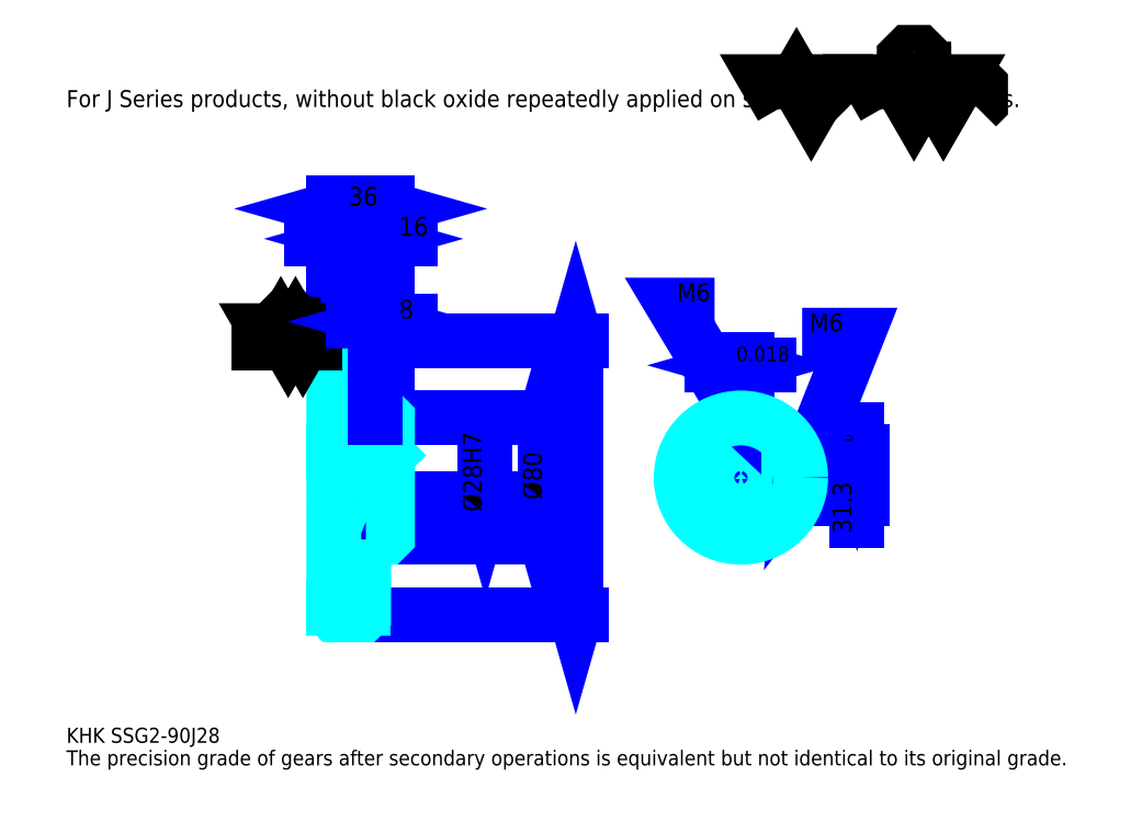
<metadata>
{"format":"dxf","ext":"dxf","renderer":"ezdxf+matplotlib","layout":"modelspace","background":"white","min_lineweight":24,"dpi":150}
</metadata>
<code>
0
SECTION
2
ENTITIES
0
TEXT
8
0
10
25.22
20
27.74
40
10.09
41
1
1
KHK SSG2-90J28
7
KANJI
50
0
51
0
0
TEXT
8
0
10
25.22
20
12.61
40
10.09
41
1
1
The precision grade of gears after secondary operations is equivalent but not identical to its original grade.
7
KANJI
50
0
51
0
0
TEXT
8
0
10
25.22
20
453.9
40
11.35
41
1
1
For J Series products, without black oxide repeatedly applied on secondary-operated parts.
7
KANJI
50
0
51
0
0
POLYLINE
8
0
66
     1
70
     2
0
VERTEX
8
0
10
504.3
20
453.9
0
VERTEX
8
0
10
494.5
20
471
0
VERTEX
8
0
10
533.9
20
471
0
VERTEX
8
0
10
524
20
453.9
0
VERTEX
8
0
10
514.2
20
471
0
VERTEX
8
0
10
504.3
20
453.9
0
SEQEND
0
POLYLINE
8
0
66
     1
70
     2
0
VERTEX
8
0
10
573.2
20
453.9
0
VERTEX
8
0
10
563.4
20
471
0
VERTEX
8
0
10
622.4
20
471
0
VERTEX
8
0
10
612.5
20
453.9
0
VERTEX
8
0
10
602.7
20
471
0
VERTEX
8
0
10
592.9
20
453.9
0
VERTEX
8
0
10
583
20
471
0
VERTEX
8
0
10
573.2
20
453.9
0
SEQEND
0
POLYLINE
8
0
66
     1
70
     2
0
VERTEX
8
0
10
596.1
20
479.5
0
VERTEX
8
0
10
599.4
20
479.5
0
VERTEX
8
0
10
599.4
20
477.5
0
VERTEX
8
0
10
596.1
20
474.2
0
VERTEX
8
0
10
589.6
20
474.2
0
VERTEX
8
0
10
586.3
20
477.5
0
VERTEX
8
0
10
586.3
20
487.4
0
VERTEX
8
0
10
589.6
20
490.6
0
VERTEX
8
0
10
596.1
20
490.6
0
VERTEX
8
0
10
599.4
20
487.4
0
VERTEX
8
0
10
599.4
20
485.4
0
SEQEND
0
POLYLINE
8
0
66
     1
70
     2
0
VERTEX
8
0
10
548.9
20
471
0
VERTEX
8
0
10
546.3
20
468.3
0
VERTEX
8
0
10
546.3
20
456.5
0
VERTEX
8
0
10
548.9
20
453.9
0
SEQEND
0
POLYLINE
8
0
66
     1
70
     2
0
VERTEX
8
0
10
634.8
20
471
0
VERTEX
8
0
10
637.4
20
468.3
0
VERTEX
8
0
10
637.4
20
456.5
0
VERTEX
8
0
10
634.8
20
453.9
0
SEQEND
0
LINE
8
0
10
366.3
20
297.5
11
366.3
21
113.5
0
POLYLINE
8
0
66
     1
70
     2
0
VERTEX
8
0
10
368.9
20
288.7
0
VERTEX
8
0
10
366.3
20
297.5
0
VERTEX
8
0
10
363.8
20
288.7
0
SEQEND
0
POLYLINE
8
0
66
     1
70
     2
0
VERTEX
8
0
10
363.8
20
122.3
0
VERTEX
8
0
10
366.3
20
113.5
0
VERTEX
8
0
10
368.9
20
122.3
0
SEQEND
0
LINE
8
0
10
240.3
20
297.5
11
370.1
21
297.5
0
LINE
8
0
10
240.3
20
113.5
11
370.1
21
113.5
0
TEXT
8
0
10
363.8
20
186.6
40
12.61
41
1
1
%%c184
7
KANJI
50
90
51
0
0
LINE
8
DASHDOT
10
196.7
20
295.5
11
231.8
21
295.5
0
LINE
8
DASHDOT
10
196.7
20
115.5
11
231.8
21
115.5
0
LINE
8
DASHDOT
10
196.7
20
205.5
11
247.8
21
205.5
0
LINE
8
0
10
224.3
20
297
11
224.3
21
297.5
0
LINE
8
0
10
204.3
20
297
11
204.3
21
297.5
0
LINE
8
0
10
225.8
20
245.5
11
240.3
21
245.5
0
LINE
8
0
10
225.8
20
165.5
11
240.3
21
165.5
0
LINE
8
0
10
223.8
20
297.5
11
240.3
21
297.5
0
LINE
8
0
10
223.8
20
113.5
11
240.3
21
113.5
0
LINE
8
0
10
204.3
20
293
11
224.3
21
293
0
LINE
8
0
10
204.3
20
118
11
224.3
21
118
0
LINE
8
0
10
239.3
20
191.5
11
240.3
21
190.5
0
LINE
8
0
10
239.3
20
219.5
11
240.3
21
220.5
0
LINE
8
0
10
205.3
20
219.5
11
205.3
21
191.5
0
POLYLINE
8
0
66
     1
70
     2
0
VERTEX
8
0
10
204.3
20
190.5
0
VERTEX
8
0
10
205.3
20
191.5
0
VERTEX
8
0
10
239.3
20
191.5
0
VERTEX
8
0
10
239.3
20
219.5
0
VERTEX
8
0
10
205.3
20
219.5
0
VERTEX
8
0
10
204.3
20
220.5
0
SEQEND
0
ARC
8
0
10
225.8
20
247
40
1.5
50
180
51
270
0
ARC
8
0
10
225.8
20
164
40
1.5
50
90
51
180
0
LINE
8
0
10
240.3
20
244.5
11
240.3
21
297.5
0
LINE
8
0
10
239.4
20
365.6
11
189.1
21
365.6
0
POLYLINE
8
0
66
     1
70
     2
0
VERTEX
8
0
10
195.4
20
363.1
0
VERTEX
8
0
10
204.3
20
365.6
0
VERTEX
8
0
10
195.4
20
368.1
0
SEQEND
0
POLYLINE
8
0
66
     1
70
     2
0
VERTEX
8
0
10
233.1
20
368.1
0
VERTEX
8
0
10
224.3
20
365.6
0
VERTEX
8
0
10
233.1
20
363.1
0
SEQEND
0
LINE
8
0
10
224.3
20
297.5
11
224.3
21
369.4
0
TEXT
8
0
10
206.1
20
367.6
40
12.61
41
1
1
20
7
KANJI
50
0
51
0
0
LINE
8
0
10
204.3
20
385.8
11
240.3
21
385.8
0
POLYLINE
8
0
66
     1
70
     2
0
VERTEX
8
0
10
213.1
20
388.3
0
VERTEX
8
0
10
204.3
20
385.8
0
VERTEX
8
0
10
213.1
20
383.3
0
SEQEND
0
POLYLINE
8
0
66
     1
70
     2
0
VERTEX
8
0
10
231.4
20
383.3
0
VERTEX
8
0
10
240.3
20
385.8
0
VERTEX
8
0
10
231.4
20
388.3
0
SEQEND
0
LINE
8
0
10
204.3
20
297.5
11
204.3
21
389.6
0
LINE
8
0
10
240.3
20
297.5
11
240.3
21
389.6
0
TEXT
8
0
10
214.1
20
387.8
40
12.61
41
1
1
36
7
KANJI
50
0
51
0
0
LINE
8
0
10
255.4
20
365.6
11
209.1
21
365.6
0
POLYLINE
8
0
66
     1
70
     2
0
VERTEX
8
0
10
215.4
20
363.1
0
VERTEX
8
0
10
224.3
20
365.6
0
VERTEX
8
0
10
215.4
20
368.1
0
SEQEND
0
POLYLINE
8
0
66
     1
70
     2
0
VERTEX
8
0
10
249.1
20
368.1
0
VERTEX
8
0
10
240.3
20
365.6
0
VERTEX
8
0
10
249.1
20
363.1
0
SEQEND
0
TEXT
8
0
10
247.8
20
367.6
40
12.61
41
1
1
16
7
KANJI
50
0
51
0
0
LINE
8
0
10
346.2
20
245.5
11
346.2
21
165.5
0
POLYLINE
8
0
66
     1
70
     2
0
VERTEX
8
0
10
348.7
20
236.7
0
VERTEX
8
0
10
346.2
20
245.5
0
VERTEX
8
0
10
343.7
20
236.7
0
SEQEND
0
POLYLINE
8
0
66
     1
70
     2
0
VERTEX
8
0
10
343.7
20
174.3
0
VERTEX
8
0
10
346.2
20
165.5
0
VERTEX
8
0
10
348.7
20
174.3
0
SEQEND
0
LINE
8
0
10
240.3
20
245.5
11
350
21
245.5
0
LINE
8
0
10
240.3
20
165.5
11
350
21
165.5
0
TEXT
8
0
10
343.7
20
190.7
40
12.61
41
1
1
%%c80
7
KANJI
50
90
51
0
0
LINE
8
DASHDOT
10
477
20
258.1
11
477
21
158
0
LINE
8
DASHDOT
10
429.4
20
205.5
11
524.5
21
205.5
0
LINE
8
0
10
496.1
20
280.8
11
457.8
21
280.8
0
POLYLINE
8
0
66
     1
70
     2
0
VERTEX
8
0
10
464.1
20
278.3
0
VERTEX
8
0
10
473
20
280.8
0
VERTEX
8
0
10
464.1
20
283.3
0
SEQEND
0
POLYLINE
8
0
66
     1
70
     2
0
VERTEX
8
0
10
489.8
20
283.3
0
VERTEX
8
0
10
481
20
280.8
0
VERTEX
8
0
10
489.8
20
278.3
0
SEQEND
0
LINE
8
0
10
473
20
222.8
11
473
21
284.6
0
LINE
8
0
10
481
20
222.8
11
481
21
284.6
0
TEXT
8
0
10
450.9
20
283.3
40
12.61
41
1
1
8
7
KANJI
50
0
51
0
0
TEXT
8
0
10
463.4
20
283.3
40
10.09
41
1
1
%%p0.018
7
KANJI
50
0
51
0
0
LINE
8
0
10
554.8
20
176.4
11
554.8
21
238
0
POLYLINE
8
0
66
     1
70
     2
0
VERTEX
8
0
10
552.3
20
231.6
0
VERTEX
8
0
10
554.8
20
222.8
0
VERTEX
8
0
10
557.3
20
231.6
0
SEQEND
0
POLYLINE
8
0
66
     1
70
     2
0
VERTEX
8
0
10
557.3
20
182.7
0
VERTEX
8
0
10
554.8
20
191.5
0
VERTEX
8
0
10
552.3
20
182.7
0
SEQEND
0
LINE
8
0
10
481
20
222.8
11
558.6
21
222.8
0
LINE
8
0
10
477
20
191.5
11
558.6
21
191.5
0
TEXT
8
0
10
551
20
168.1
40
12.61
41
1
1
31.3
7
KANJI
50
90
51
0
0
TEXT
8
0
10
551.8
20
222.7
40
6.304
41
1
1

7
KANJI
50
90
51
0
0
TEXT
8
0
10
543.9
20
222.7
40
6.304
41
1
1
+
7
KANJI
50
90
51
0
0
TEXT
8
0
10
551.8
20
229.7
40
6.304
41
1
1
0
7
KANJI
50
90
51
0
0
TEXT
8
0
10
543.9
20
229.7
40
6.304
41
1
1
0.2
7
KANJI
50
90
51
0
0
ARC
8
0
10
477
20
205.5
40
14
50
106.6
51
73.4
0
POLYLINE
8
0
66
     1
70
     2
0
VERTEX
8
0
10
481
20
218.9
0
VERTEX
8
0
10
481
20
222.8
0
VERTEX
8
0
10
473
20
222.8
0
VERTEX
8
0
10
473
20
218.9
0
SEQEND
0
LINE
8
0
10
204.3
20
222.8
11
240.3
21
222.8
0
POLYLINE
8
DASHDOT
66
     1
70
     2
0
VERTEX
8
DASHDOT
10
232.3
20
253.1
0
VERTEX
8
DASHDOT
10
232.3
20
215.3
0
SEQEND
0
POLYLINE
8
0
66
     1
70
     2
0
VERTEX
8
0
10
235.3
20
245.5
0
VERTEX
8
0
10
235.3
20
222.8
0
SEQEND
0
POLYLINE
8
0
66
     1
70
     2
0
VERTEX
8
0
10
229.3
20
245.5
0
VERTEX
8
0
10
229.3
20
222.8
0
SEQEND
0
POLYLINE
8
0
66
     1
70
     2
0
VERTEX
8
0
10
234.7
20
245.5
0
VERTEX
8
0
10
234.7
20
222.8
0
SEQEND
0
POLYLINE
8
0
66
     1
70
     2
0
VERTEX
8
0
10
229.8
20
245.5
0
VERTEX
8
0
10
229.8
20
222.8
0
SEQEND
0
POLYLINE
8
0
66
     1
70
     2
0
VERTEX
8
0
10
474
20
222.8
0
VERTEX
8
0
10
474
20
245.4
0
SEQEND
0
POLYLINE
8
0
66
     1
70
     2
0
VERTEX
8
0
10
480
20
222.8
0
VERTEX
8
0
10
480
20
245.4
0
SEQEND
0
POLYLINE
8
0
66
     1
70
     2
0
VERTEX
8
0
10
474.5
20
222.8
0
VERTEX
8
0
10
474.5
20
245.4
0
SEQEND
0
POLYLINE
8
0
66
     1
70
     2
0
VERTEX
8
0
10
479.4
20
222.8
0
VERTEX
8
0
10
479.4
20
245.4
0
SEQEND
0
POLYLINE
8
0
66
     1
70
     2
0
VERTEX
8
0
10
477
20
245.5
0
VERTEX
8
0
10
431.6
20
321.2
0
VERTEX
8
0
10
459.3
20
321.2
0
SEQEND
0
POLYLINE
8
0
66
     1
70
     2
0
VERTEX
8
0
10
470.3
20
251.8
0
VERTEX
8
0
10
477
20
245.5
0
VERTEX
8
0
10
474.6
20
254.4
0
SEQEND
0
TEXT
8
0
10
434.1
20
323.7
40
12.1
41
1
1
M6
7
KANJI
50
0
51
0
0
CIRCLE
8
0
10
232.3
20
205.5
40
3
0
CIRCLE
8
0
10
232.3
20
205.5
40
2.46
0
POLYLINE
8
DASHDOT
66
     1
70
     2
0
VERTEX
8
DASHDOT
10
221.7
20
205.5
0
VERTEX
8
DASHDOT
10
242.8
20
205.5
0
SEQEND
0
POLYLINE
8
DASHDOT
66
     1
70
     2
0
VERTEX
8
DASHDOT
10
232.3
20
195
0
VERTEX
8
DASHDOT
10
232.3
20
216.1
0
SEQEND
0
LINE
8
DASHDOT
10
232.3
20
245.5
11
232.3
21
205.5
0
LINE
8
0
10
232.3
20
245.5
11
232.3
21
297.5
0
POLYLINE
8
0
66
     1
70
     2
0
VERTEX
8
0
10
490.6
20
208.5
0
VERTEX
8
0
10
516.8
20
208.5
0
SEQEND
0
POLYLINE
8
0
66
     1
70
     2
0
VERTEX
8
0
10
490.6
20
202.5
0
VERTEX
8
0
10
516.8
20
202.5
0
SEQEND
0
POLYLINE
8
0
66
     1
70
     2
0
VERTEX
8
0
10
490.7
20
208
0
VERTEX
8
0
10
516.9
20
208
0
SEQEND
0
POLYLINE
8
0
66
     1
70
     2
0
VERTEX
8
0
10
490.7
20
203.1
0
VERTEX
8
0
10
516.9
20
203.1
0
SEQEND
0
POLYLINE
8
0
66
     1
70
     2
0
VERTEX
8
0
10
517
20
205.5
0
VERTEX
8
0
10
554.8
20
301
0
VERTEX
8
0
10
518
20
301
0
SEQEND
0
POLYLINE
8
0
66
     1
70
     2
0
VERTEX
8
0
10
517.9
20
214.7
0
VERTEX
8
0
10
517
20
205.5
0
VERTEX
8
0
10
522.6
20
212.8
0
SEQEND
0
TEXT
8
0
10
523
20
303.5
40
12.1
41
1
1
M6
7
KANJI
50
0
51
0
0
LINE
8
0
10
305.8
20
219.5
11
305.8
21
191.5
0
POLYLINE
8
0
66
     1
70
     2
0
VERTEX
8
0
10
303.3
20
200.3
0
VERTEX
8
0
10
305.8
20
191.5
0
VERTEX
8
0
10
308.3
20
200.3
0
SEQEND
0
LINE
8
0
10
240.3
20
191.5
11
309.6
21
191.5
0
TEXT
8
0
10
303.3
20
182.5
40
12.61
41
1
1
%%c28H7
7
KANJI
50
90
51
0
0
POLYLINE
8
0
66
     1
70
     2
0
VERTEX
8
0
10
204.3
20
190.5
0
VERTEX
8
0
10
204.3
20
114
0
VERTEX
8
0
10
204.8
20
113.5
0
VERTEX
8
0
10
223.8
20
113.5
0
VERTEX
8
0
10
224.3
20
114
0
VERTEX
8
0
10
224.3
20
164
0
SEQEND
0
POLYLINE
8
0
66
     1
70
     2
0
VERTEX
8
0
10
225.8
20
165.5
0
VERTEX
8
0
10
239.3
20
165.5
0
VERTEX
8
0
10
240.3
20
166.5
0
VERTEX
8
0
10
240.3
20
244.5
0
VERTEX
8
0
10
239.3
20
245.5
0
VERTEX
8
0
10
225.8
20
245.5
0
SEQEND
0
POLYLINE
8
0
66
     1
70
     2
0
VERTEX
8
0
10
224.3
20
247
0
VERTEX
8
0
10
224.3
20
297
0
VERTEX
8
0
10
223.8
20
297.5
0
VERTEX
8
0
10
204.8
20
297.5
0
VERTEX
8
0
10
204.3
20
297
0
VERTEX
8
0
10
204.3
20
190.5
0
SEQEND
0
LINE
8
0
10
191.7
20
295.5
11
153.8
21
295.5
0
POLYLINE
8
0
66
     1
70
     2
0
VERTEX
8
0
10
163.9
20
295.5
0
VERTEX
8
0
10
159
20
304
0
VERTEX
8
0
10
188.5
20
304
0
VERTEX
8
0
10
183.6
20
295.5
0
VERTEX
8
0
10
178.7
20
304
0
VERTEX
8
0
10
173.7
20
295.5
0
VERTEX
8
0
10
168.8
20
304
0
VERTEX
8
0
10
163.9
20
295.5
0
SEQEND
0
POLYLINE
8
0
66
     1
70
     2
0
VERTEX
8
0
10
175.4
20
308.3
0
VERTEX
8
0
10
177
20
308.3
0
VERTEX
8
0
10
177
20
307.3
0
VERTEX
8
0
10
175.4
20
305.7
0
VERTEX
8
0
10
172.1
20
305.7
0
VERTEX
8
0
10
170.5
20
307.3
0
VERTEX
8
0
10
170.5
20
312.2
0
VERTEX
8
0
10
172.1
20
313.9
0
VERTEX
8
0
10
175.4
20
313.9
0
VERTEX
8
0
10
177
20
312.2
0
VERTEX
8
0
10
177
20
311.3
0
SEQEND
0
CIRCLE
8
0
10
477
20
205.5
40
40
0
LINE
8
0
10
255.4
20
310.1
11
217.1
21
310.1
0
POLYLINE
8
0
66
     1
70
     2
0
VERTEX
8
0
10
223.4
20
307.6
0
VERTEX
8
0
10
232.3
20
310.1
0
VERTEX
8
0
10
223.4
20
312.7
0
SEQEND
0
POLYLINE
8
0
66
     1
70
     2
0
VERTEX
8
0
10
249.1
20
312.7
0
VERTEX
8
0
10
240.3
20
310.1
0
VERTEX
8
0
10
249.1
20
307.6
0
SEQEND
0
LINE
8
0
10
232.3
20
297.5
11
232.3
21
313.9
0
TEXT
8
0
10
247.8
20
312.1
40
12.61
41
1
1
8
7
KANJI
50
0
51
0
0
LINE
8
0
10
232.3
20
245.5
11
232.3
21
297.5
0
ENDSEC
0
EOF

</code>
